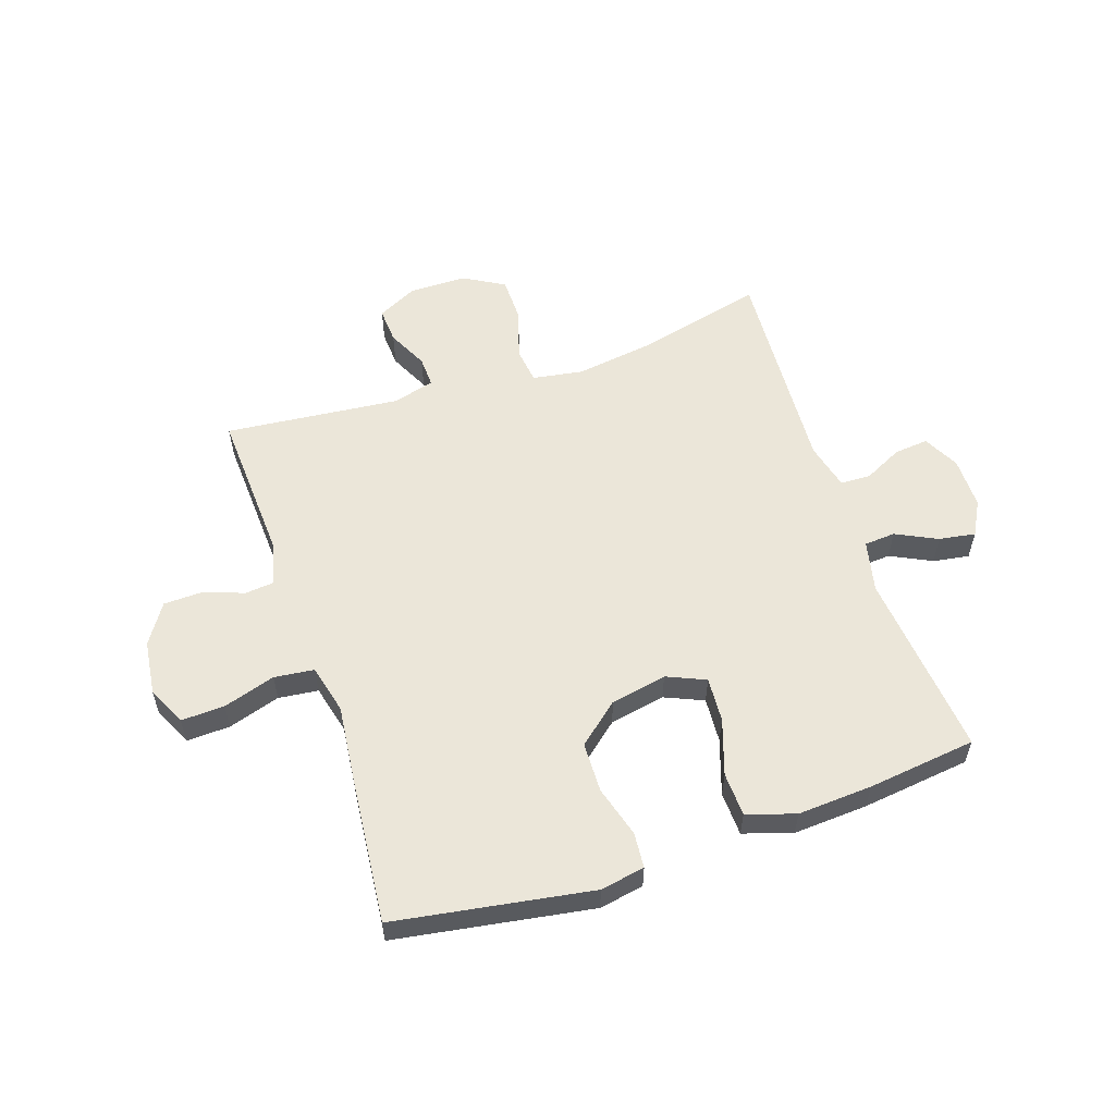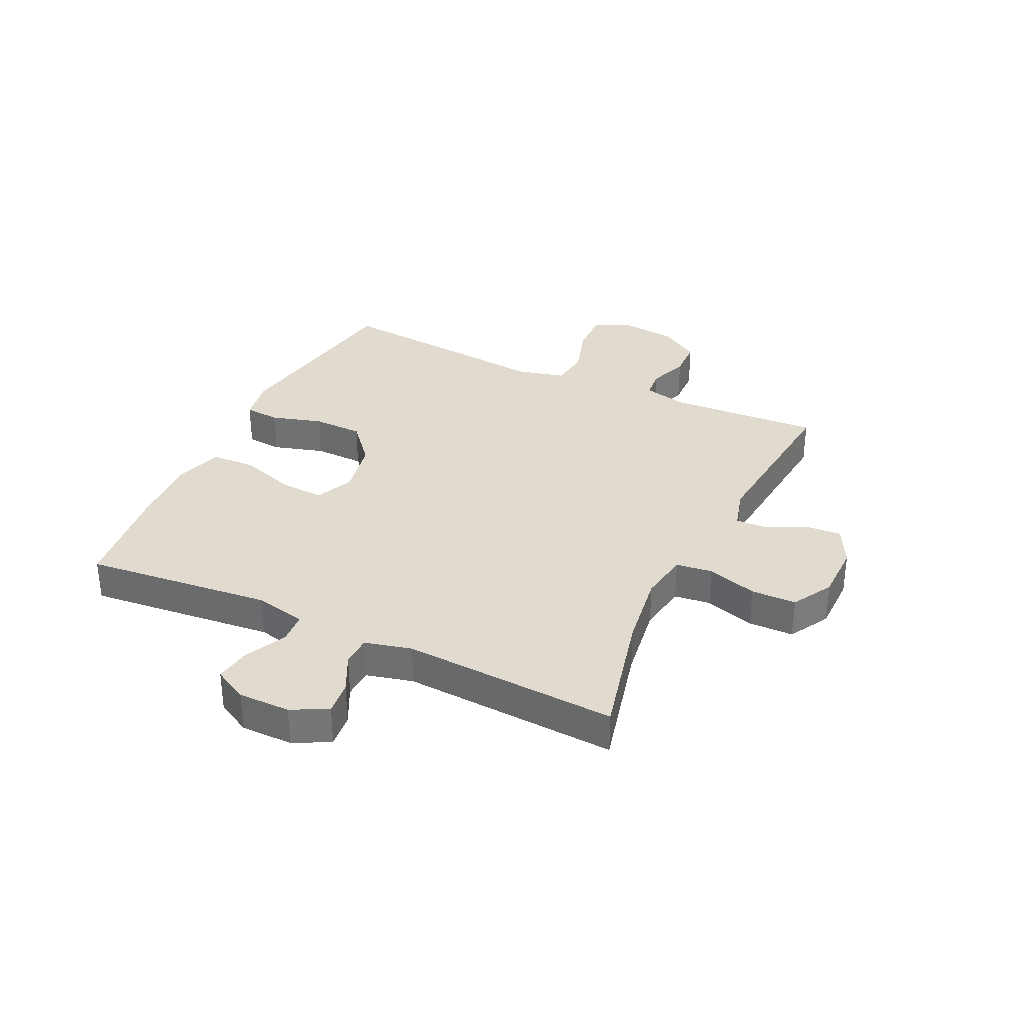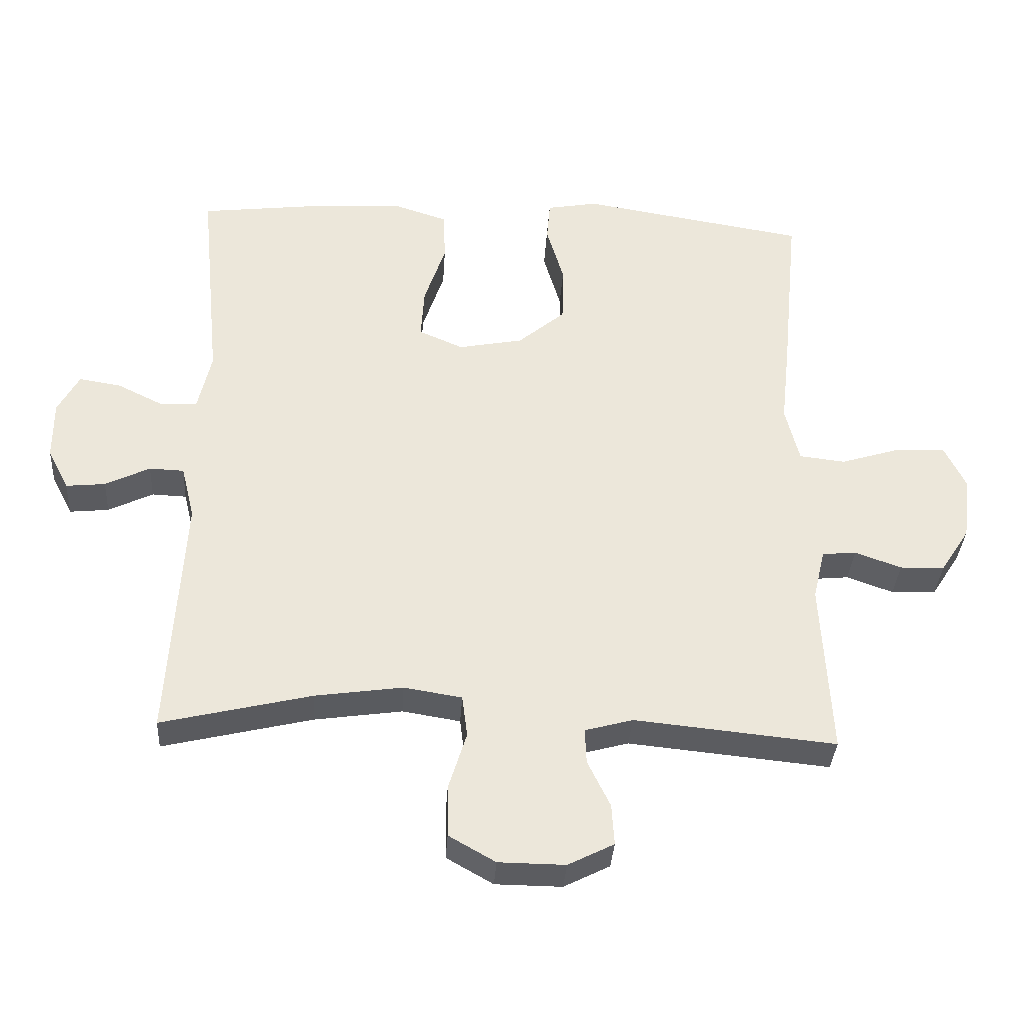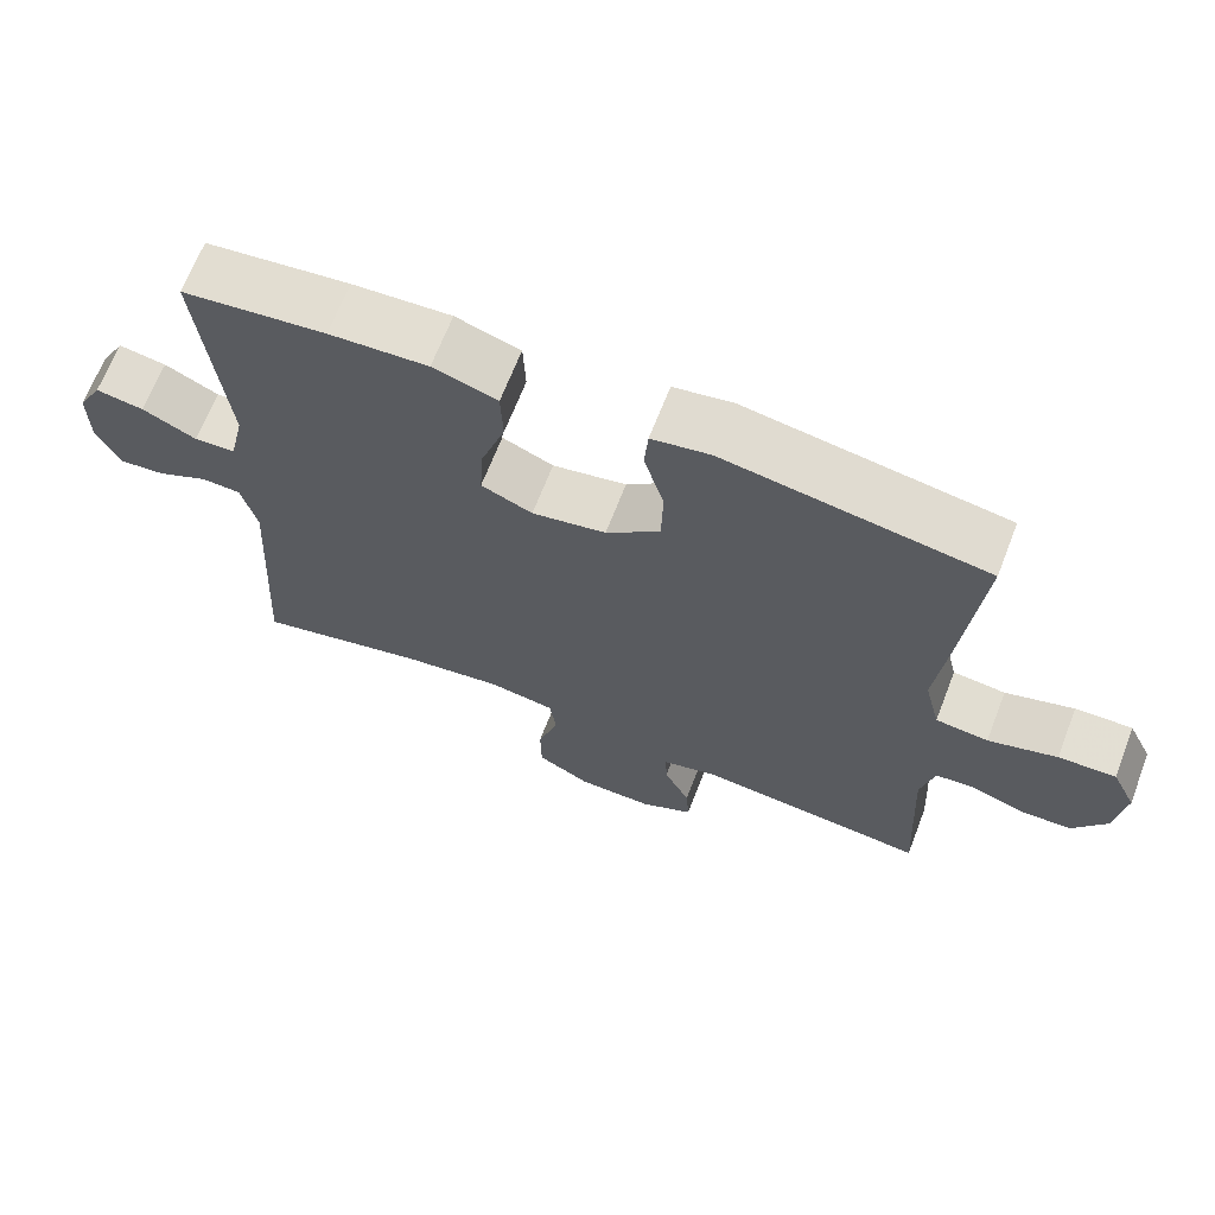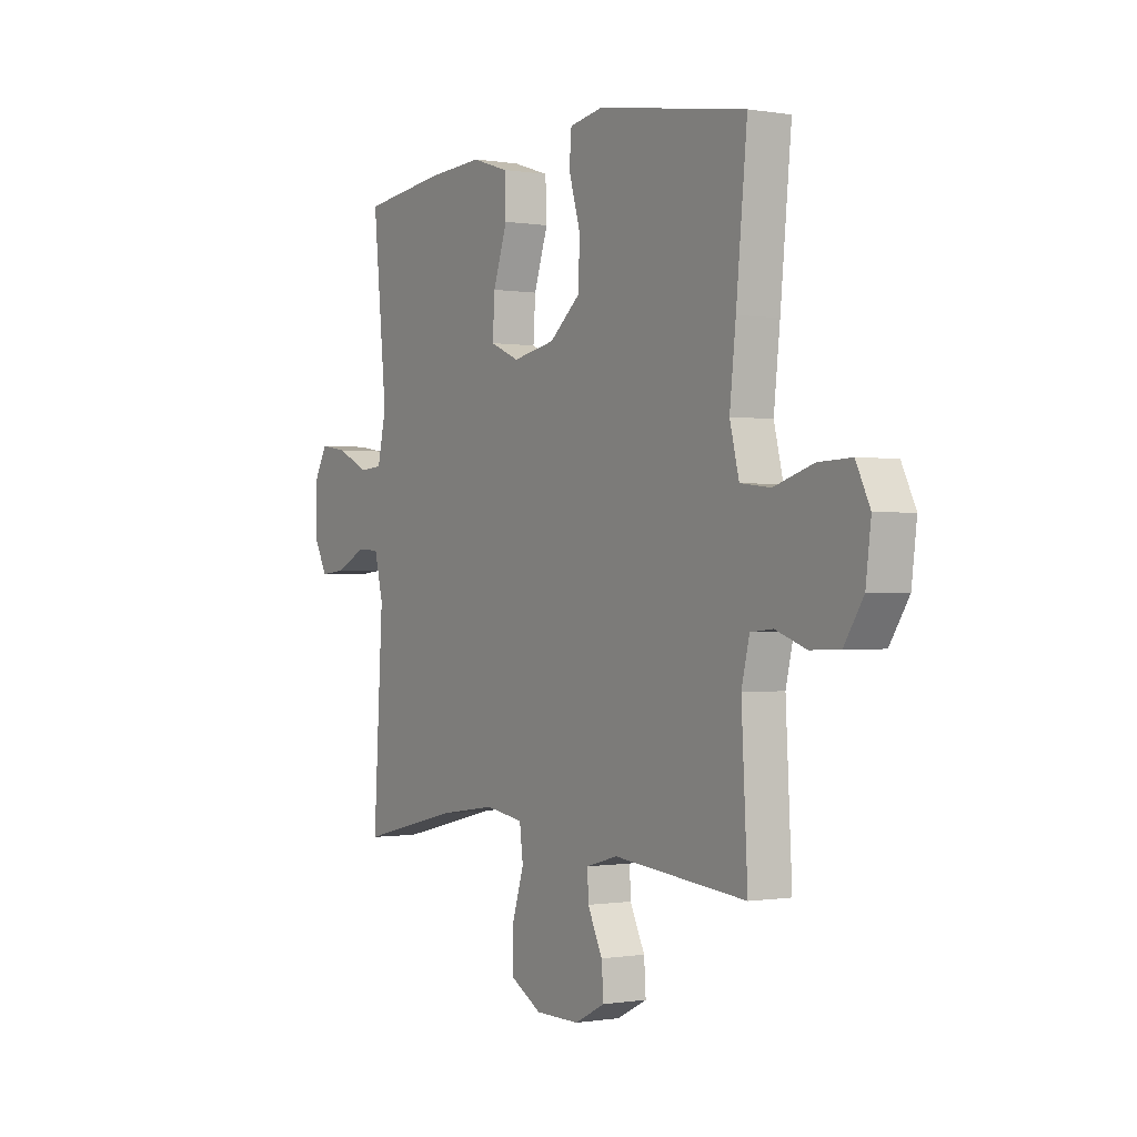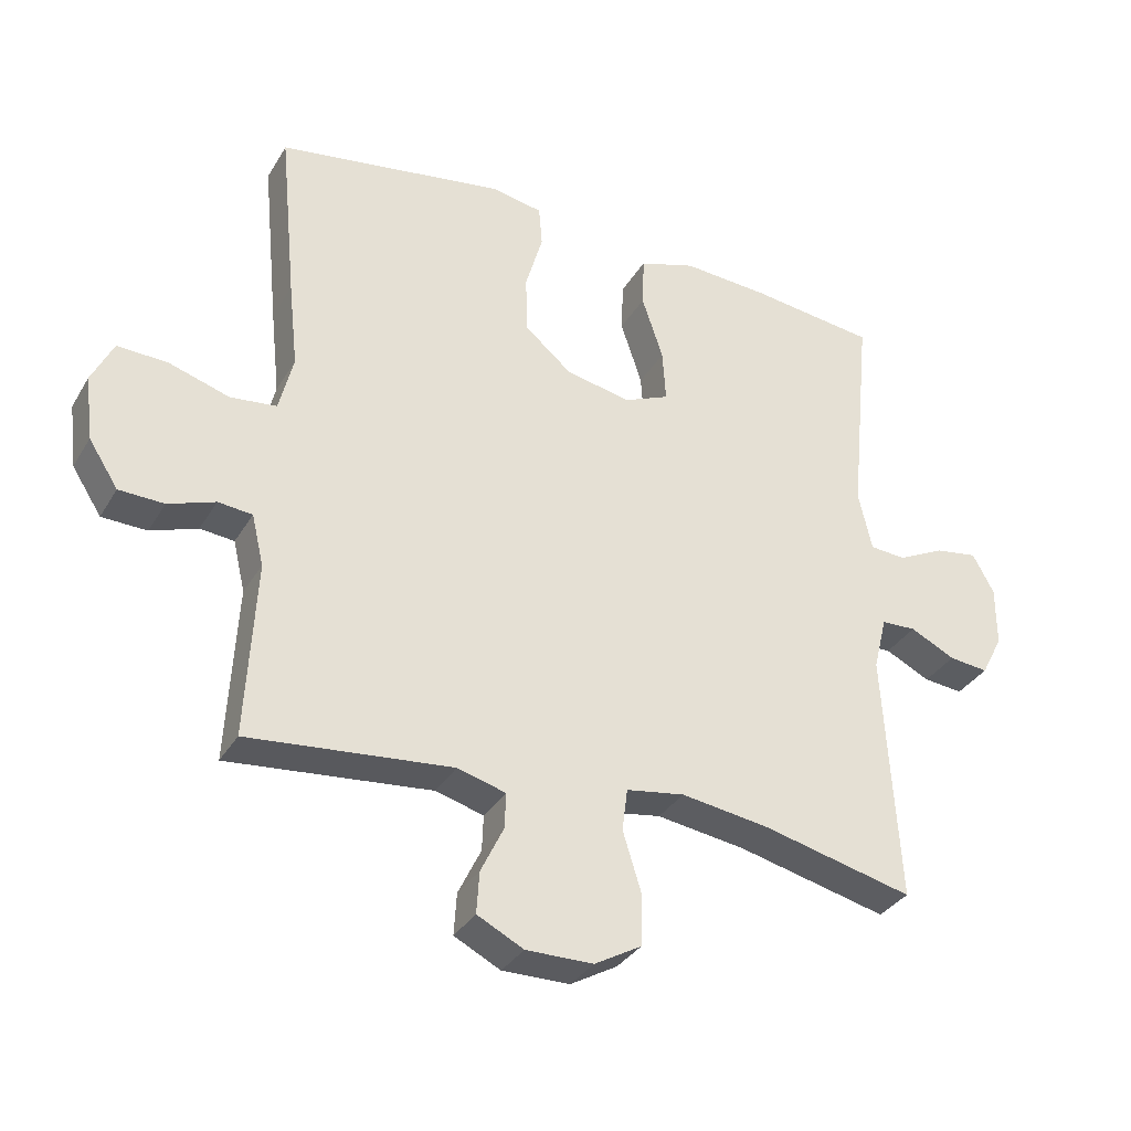
<metadata>
{"format":"obj","ext":"obj","renderer":"f3d","projection":"perspective","resolution":1024,"background":"white","views":[{"elev":56.8,"azim":-18.5,"up":"+Y"},{"elev":33.5,"azim":115.4,"up":"+Y"},{"elev":-35.1,"azim":176.4,"up":"+Z"},{"elev":67.1,"azim":-158.8,"up":"+Z"},{"elev":-0.4,"azim":-122.2,"up":"+Z"},{"elev":-33.6,"azim":-26.6,"up":"+Z"}]}
</metadata>
<code>
v -0.5 0.07 0.5
v -0.277 0.07 0.536
v -0.16 0.07 0.555
v -0.083 0.07 0.541
v -0.078 0.07 0.48
v -0.104 0.07 0.391
v -0.102 0.07 0.304
v -0.031 0.07 0.244
v 0.066 0.07 0.225
v 0.133 0.07 0.254
v 0.128 0.07 0.332
v 0.096 0.07 0.428
v 0.099 0.07 0.504
v 0.183 0.07 0.531
v 0.312 0.07 0.523
v 0.5 0.07 0.5
v 0.468 0.07 0.176
v 0.488 0.07 0.087
v 0.542 0.07 0.083
v 0.613 0.07 0.118
v 0.676 0.07 0.128
v 0.708 0.07 0.069
v 0.708 0.07 -0.021
v 0.676 0.07 -0.083
v 0.617 0.07 -0.077
v 0.55 0.07 -0.044
v 0.498 0.07 -0.046
v 0.478 0.07 -0.127
v 0.5 0.07 -0.5
v 0.275 0.07 -0.446
v 0.143 0.07 -0.427
v 0.056 0.07 -0.441
v 0.048 0.07 -0.504
v 0.075 0.07 -0.591
v 0.074 0.07 -0.669
v 0.004 0.07 -0.709
v -0.096 0.07 -0.71
v -0.165 0.07 -0.675
v -0.161 0.07 -0.613
v -0.127 0.07 -0.543
v -0.125 0.07 -0.49
v -0.197 0.07 -0.47
v -0.5 0.07 -0.5
v -0.486 0.07 -0.237
v -0.504 0.07 -0.161
v -0.555 0.07 -0.156
v -0.625 0.07 -0.181
v -0.692 0.07 -0.179
v -0.736 0.07 -0.111
v -0.748 0.07 -0.015
v -0.716 0.07 0.051
v -0.641 0.07 0.048
v -0.551 0.07 0.02
v -0.482 0.07 0.028
v -0.461 0.07 0.113
v -0.475 0.07 0.242
v -0.5 0 0.5
v -0.277 0 0.536
v -0.16 0 0.555
v -0.083 0 0.541
v -0.078 0 0.48
v -0.104 0 0.391
v -0.102 0 0.304
v -0.031 0 0.244
v 0.066 0 0.225
v 0.133 0 0.254
v 0.128 0 0.332
v 0.096 0 0.428
v 0.099 0 0.504
v 0.183 0 0.531
v 0.312 0 0.523
v 0.5 0 0.5
v 0.468 0 0.176
v 0.488 0 0.087
v 0.542 0 0.083
v 0.613 0 0.118
v 0.676 0 0.128
v 0.708 0 0.069
v 0.708 0 -0.021
v 0.676 0 -0.083
v 0.617 0 -0.077
v 0.55 0 -0.044
v 0.498 0 -0.046
v 0.478 0 -0.127
v 0.5 0 -0.5
v 0.275 0 -0.446
v 0.143 0 -0.427
v 0.056 0 -0.441
v 0.048 0 -0.504
v 0.075 0 -0.591
v 0.074 0 -0.669
v 0.004 0 -0.709
v -0.096 0 -0.71
v -0.165 0 -0.675
v -0.161 0 -0.613
v -0.127 0 -0.543
v -0.125 0 -0.49
v -0.197 0 -0.47
v -0.5 0 -0.5
v -0.486 0 -0.237
v -0.504 0 -0.161
v -0.555 0 -0.156
v -0.625 0 -0.181
v -0.692 0 -0.179
v -0.736 0 -0.111
v -0.748 0 -0.015
v -0.716 0 0.051
v -0.641 0 0.048
v -0.551 0 0.02
v -0.482 0 0.028
v -0.461 0 0.113
v -0.475 0 0.242
f 55 56 1 2
f 4 5 6
f 3 4 6
f 2 3 6
f 55 2 6
f 54 55 6
f 51 52 53
f 50 51 53
f 49 50 53
f 48 49 53
f 47 48 53
f 46 47 53
f 45 46 53 54
f 54 6 7
f 45 54 7
f 44 45 7
f 44 7 8
f 43 44 8
f 42 43 8
f 38 39 40
f 37 38 40
f 36 37 40
f 35 36 40
f 34 35 40
f 33 34 40
f 32 33 40 41
f 28 29 30
f 27 28 30 31
f 24 25 26
f 23 24 26
f 22 23 26
f 21 22 26
f 20 21 26
f 19 20 26
f 18 19 26 27
f 27 31 32
f 18 27 32
f 17 18 32
f 15 16 17
f 14 15 17
f 13 14 17
f 12 13 17
f 11 12 17
f 42 8 9
f 41 42 9
f 32 41 9
f 10 11 17
f 9 10 17 32
f 58 57 112 111
f 62 61 60
f 62 60 59
f 62 59 58
f 62 58 111
f 62 111 110
f 109 108 107
f 109 107 106
f 109 106 105
f 109 105 104
f 109 104 103
f 109 103 102
f 110 109 102 101
f 63 62 110
f 63 110 101
f 63 101 100
f 64 63 100
f 64 100 99
f 64 99 98
f 96 95 94
f 96 94 93
f 96 93 92
f 96 92 91
f 96 91 90
f 96 90 89
f 97 96 89 88
f 86 85 84
f 87 86 84 83
f 82 81 80
f 82 80 79
f 82 79 78
f 82 78 77
f 82 77 76
f 82 76 75
f 83 82 75 74
f 88 87 83
f 88 83 74
f 88 74 73
f 73 72 71
f 73 71 70
f 73 70 69
f 73 69 68
f 73 68 67
f 65 64 98
f 65 98 97
f 65 97 88
f 73 67 66
f 88 73 66 65
f 1 57 58 2
f 2 58 59 3
f 3 59 60 4
f 4 60 61 5
f 5 61 62 6
f 6 62 63 7
f 7 63 64 8
f 8 64 65 9
f 9 65 66 10
f 10 66 67 11
f 11 67 68 12
f 12 68 69 13
f 13 69 70 14
f 14 70 71 15
f 15 71 72 16
f 16 72 73 17
f 17 73 74 18
f 18 74 75 19
f 19 75 76 20
f 20 76 77 21
f 21 77 78 22
f 22 78 79 23
f 23 79 80 24
f 24 80 81 25
f 25 81 82 26
f 26 82 83 27
f 27 83 84 28
f 28 84 85 29
f 29 85 86 30
f 30 86 87 31
f 31 87 88 32
f 32 88 89 33
f 33 89 90 34
f 34 90 91 35
f 35 91 92 36
f 36 92 93 37
f 37 93 94 38
f 38 94 95 39
f 39 95 96 40
f 40 96 97 41
f 41 97 98 42
f 42 98 99 43
f 43 99 100 44
f 44 100 101 45
f 45 101 102 46
f 46 102 103 47
f 47 103 104 48
f 48 104 105 49
f 49 105 106 50
f 50 106 107 51
f 51 107 108 52
f 52 108 109 53
f 53 109 110 54
f 54 110 111 55
f 55 111 112 56
f 56 112 57 1

</code>
